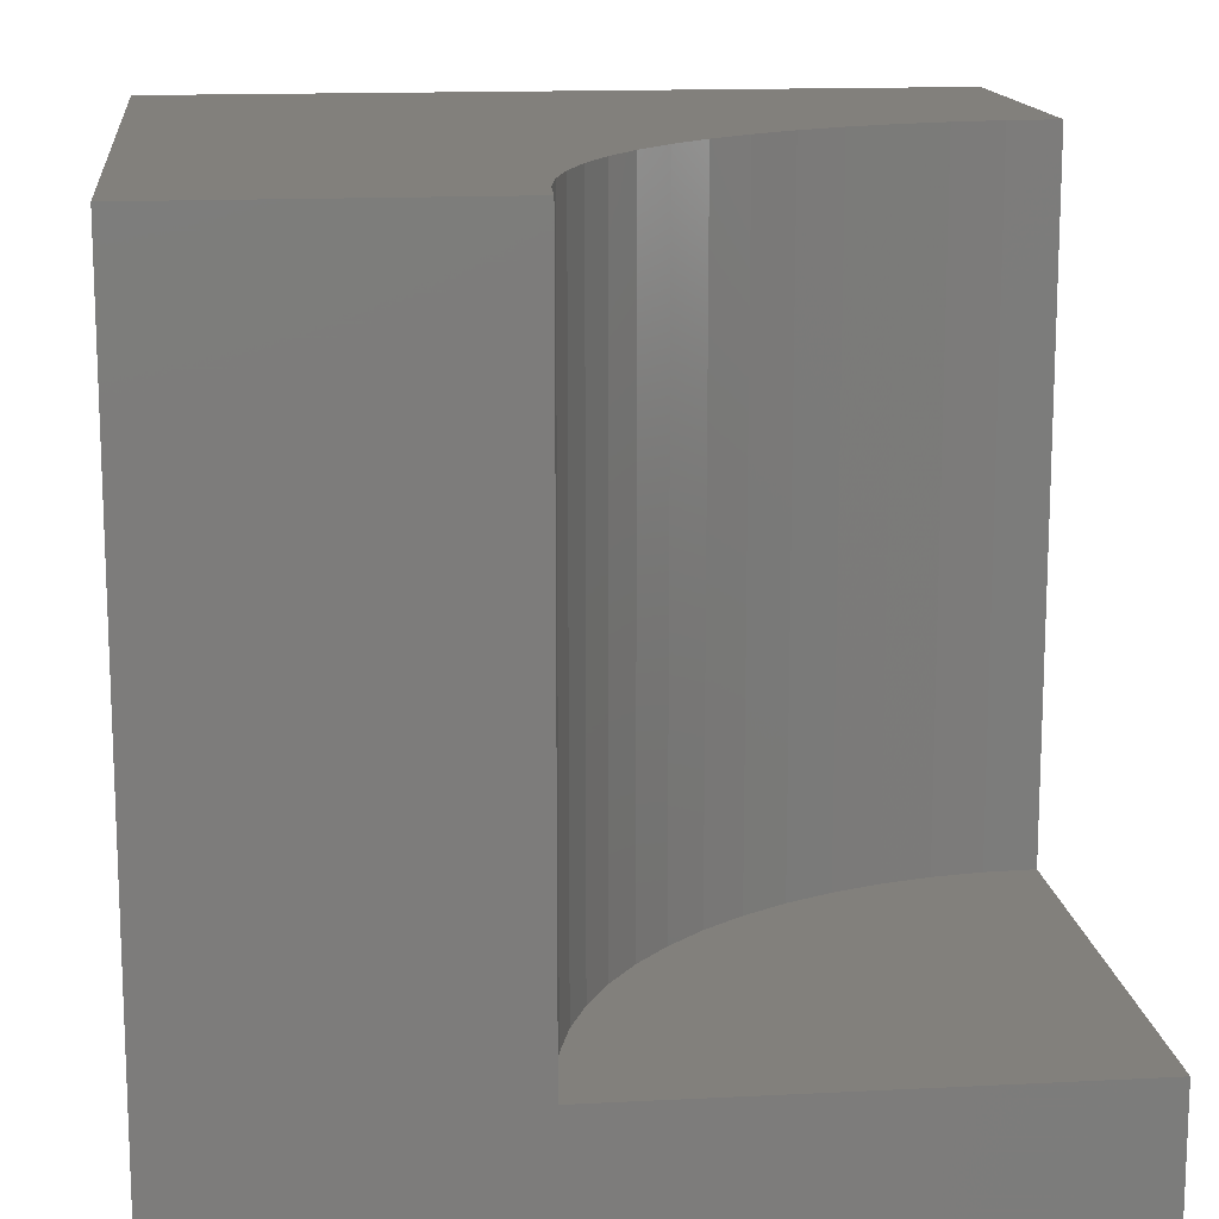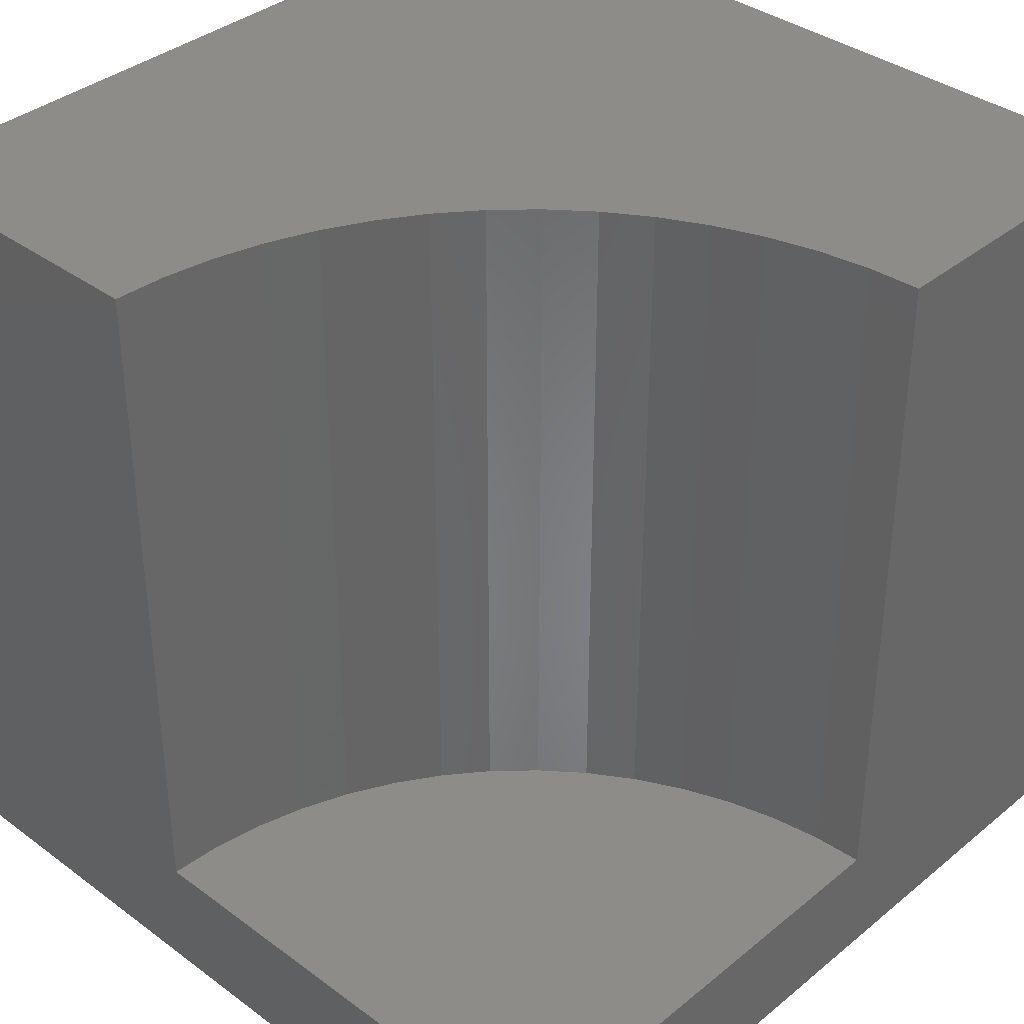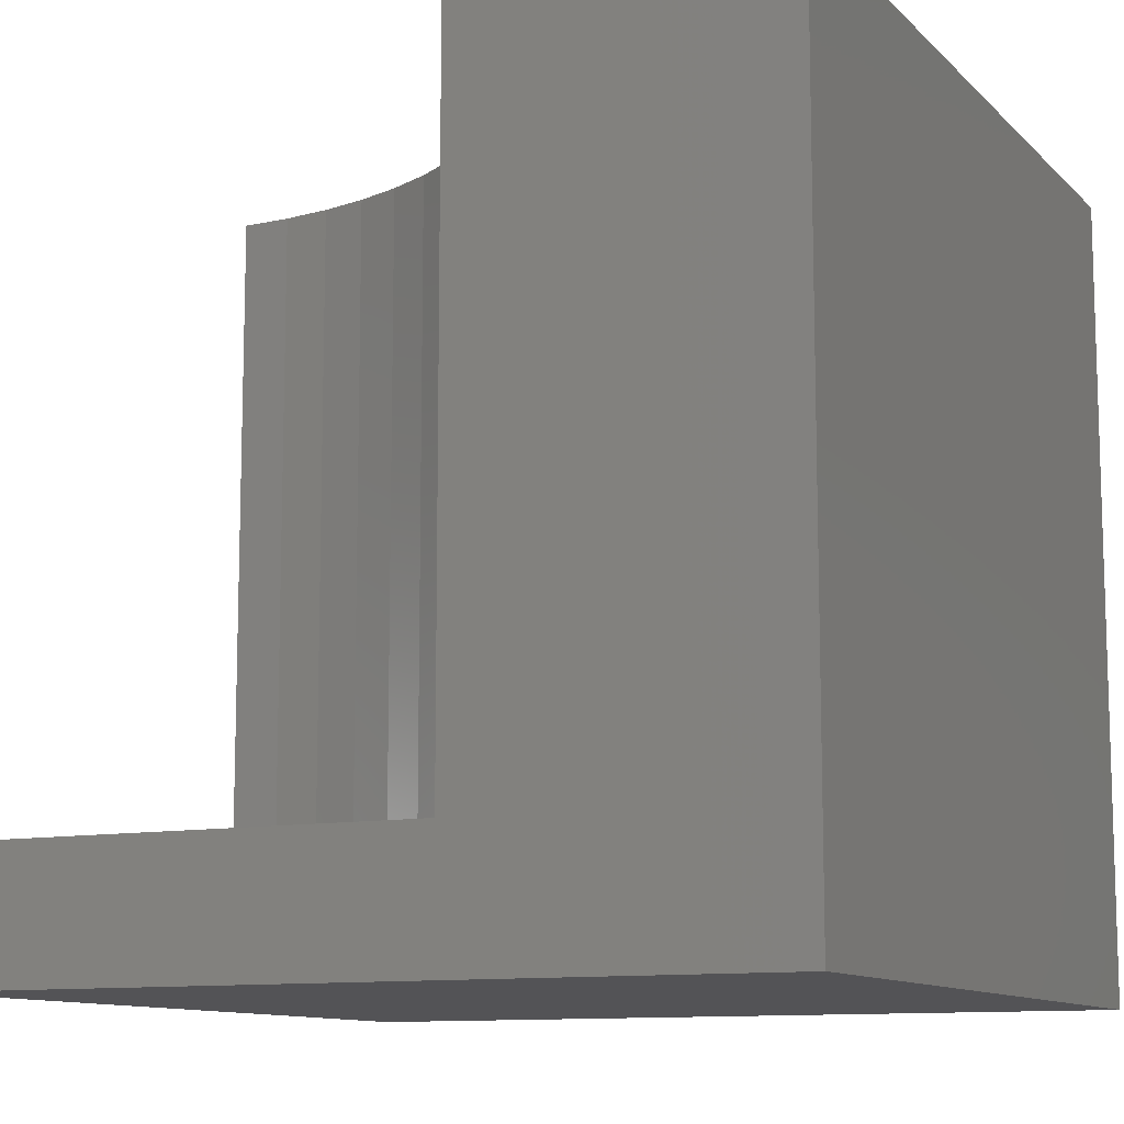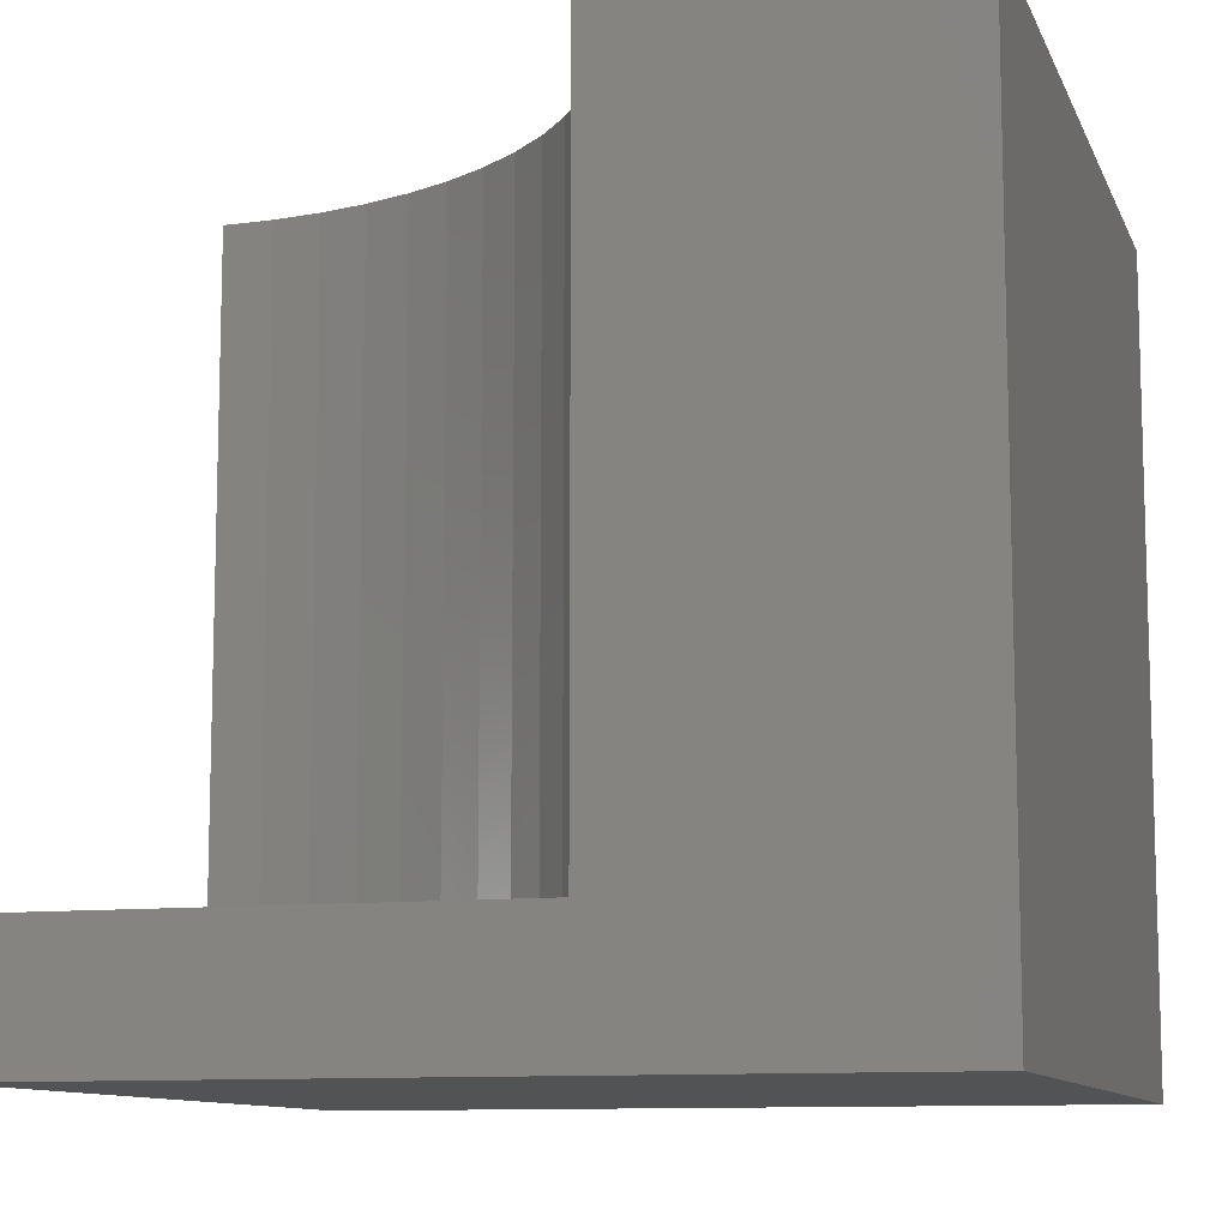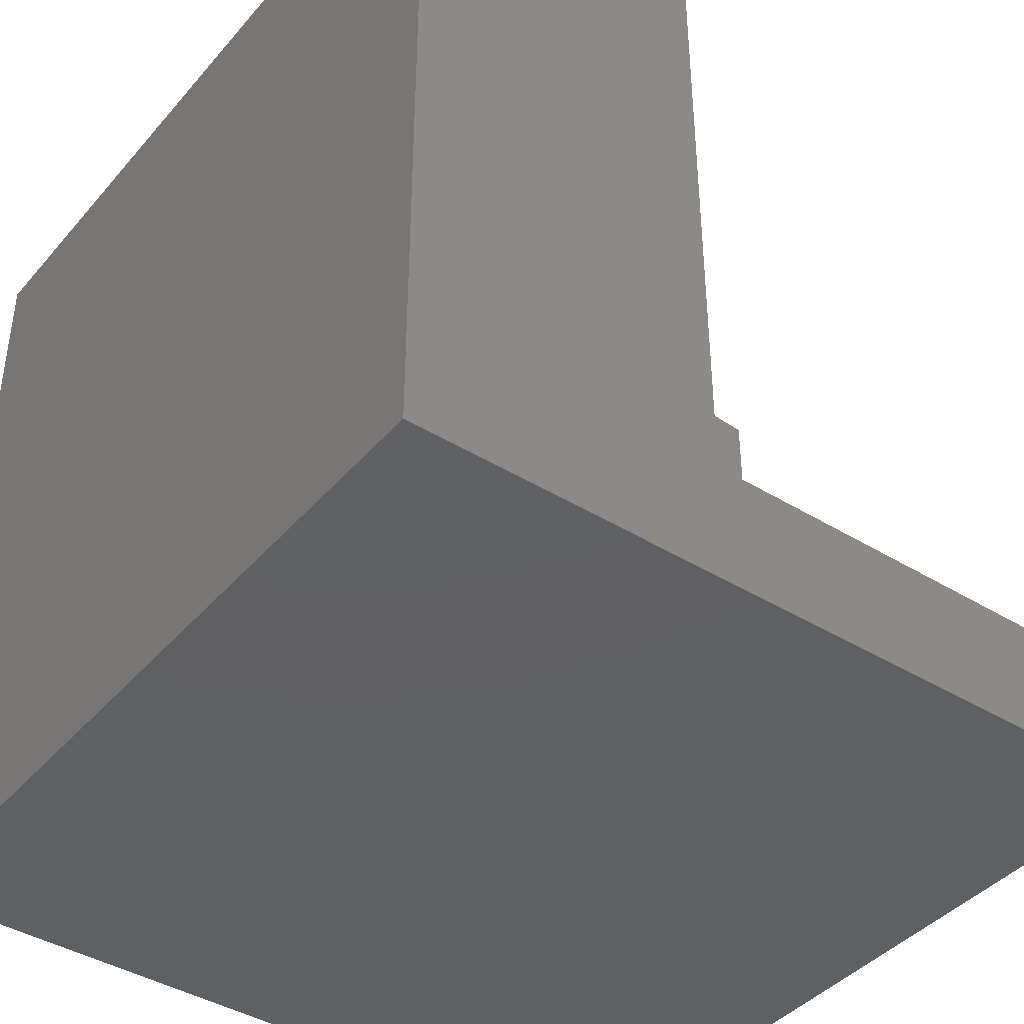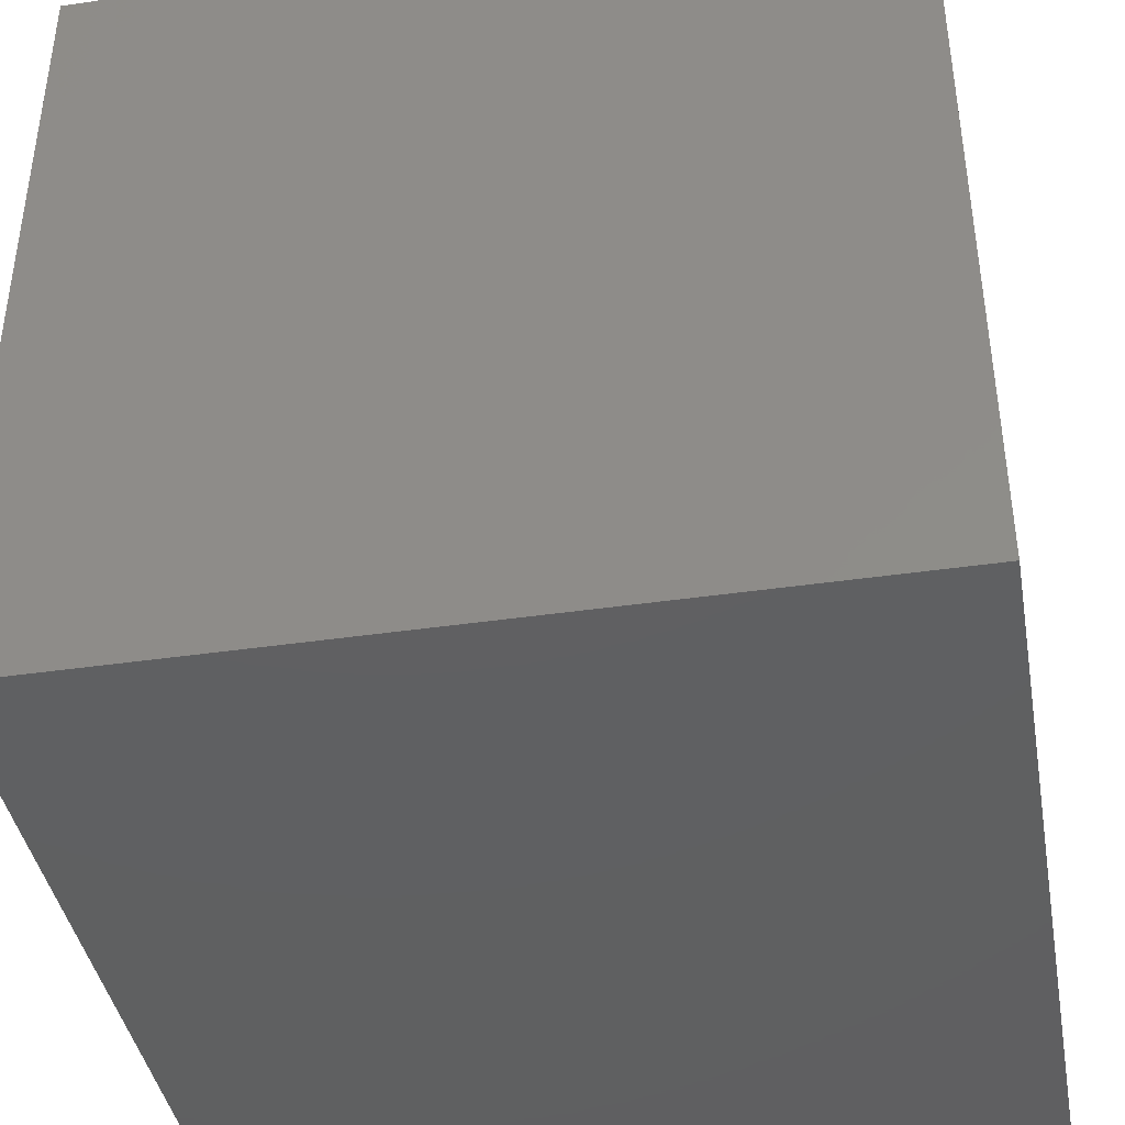
<metadata>
{"format":"stl","ext":"stl","renderer":"f3d","projection":"perspective","resolution":1024,"background":"white","views":[{"elev":14.4,"azim":-96.4,"up":"+Z"},{"elev":36.9,"azim":-46.4,"up":"+Z"},{"elev":-10.9,"azim":25.6,"up":"+Z"},{"elev":-10.4,"azim":16.2,"up":"+Z"},{"elev":-41.4,"azim":-126.7,"up":"+Z"},{"elev":-40.9,"azim":-169.9,"up":"+Z"}]}
</metadata>
<code>
# stl→obj: 42 verts, 76 faces
v 0 6.042 10
v 0 10 10
v 0 6.042 1.547
v 0 10 0
v 0 0 1.547
v 0 0 0
v 3.7e-16 6.042 10
v 0.6316 6.009 10
v 6.042 0 10
v 10 0 10
v 6.009 0.6316 10
v 5.91 1.256 10
v 3.021 5.233 10
v 3.552 4.888 10
v 10 10 10
v 1.256 5.91 10
v 1.867 5.747 10
v 2.458 5.52 10
v 4.043 4.49 10
v 4.49 4.043 10
v 4.888 3.552 10
v 5.233 3.021 10
v 5.52 2.458 10
v 5.747 1.867 10
v 10 10 0
v 10 0 0
v 6.042 0 1.547
v 6.009 0.6316 1.547
v 5.91 1.256 1.547
v 5.747 1.867 1.547
v 5.52 2.458 1.547
v 5.233 3.021 1.547
v 4.888 3.552 1.547
v 4.49 4.043 1.547
v 4.043 4.49 1.547
v 3.552 4.888 1.547
v 3.021 5.233 1.547
v 2.458 5.52 1.547
v 1.867 5.747 1.547
v 1.256 5.91 1.547
v 0.6316 6.009 1.547
v 3.7e-16 6.042 1.547
f 1 2 3
f 3 2 4
f 3 4 5
f 5 4 6
f 2 7 8
f 9 10 11
f 11 10 12
f 13 14 15
f 8 16 2
f 2 16 17
f 2 17 15
f 15 17 18
f 15 18 13
f 14 19 15
f 15 19 20
f 15 20 21
f 21 22 15
f 15 22 23
f 15 23 10
f 10 23 24
f 10 24 12
f 25 15 26
f 26 15 10
f 4 25 6
f 6 25 26
f 15 25 2
f 2 25 4
f 5 6 27
f 27 6 26
f 27 26 9
f 9 26 10
f 27 9 11
f 27 11 28
f 28 11 12
f 28 12 29
f 29 12 24
f 29 24 30
f 30 24 23
f 30 23 31
f 31 23 22
f 31 22 32
f 32 22 21
f 32 21 33
f 33 21 20
f 33 20 34
f 34 20 19
f 34 19 35
f 35 19 14
f 35 14 36
f 36 14 13
f 36 13 37
f 37 13 18
f 37 18 38
f 38 18 17
f 38 17 39
f 39 17 16
f 39 16 40
f 40 16 8
f 40 8 41
f 41 8 7
f 41 7 42
f 27 28 5
f 5 28 29
f 5 29 30
f 30 31 5
f 5 31 32
f 5 32 33
f 33 34 5
f 5 34 35
f 5 35 36
f 36 37 5
f 5 37 38
f 5 38 39
f 39 40 5
f 5 40 41
f 5 41 42

</code>
